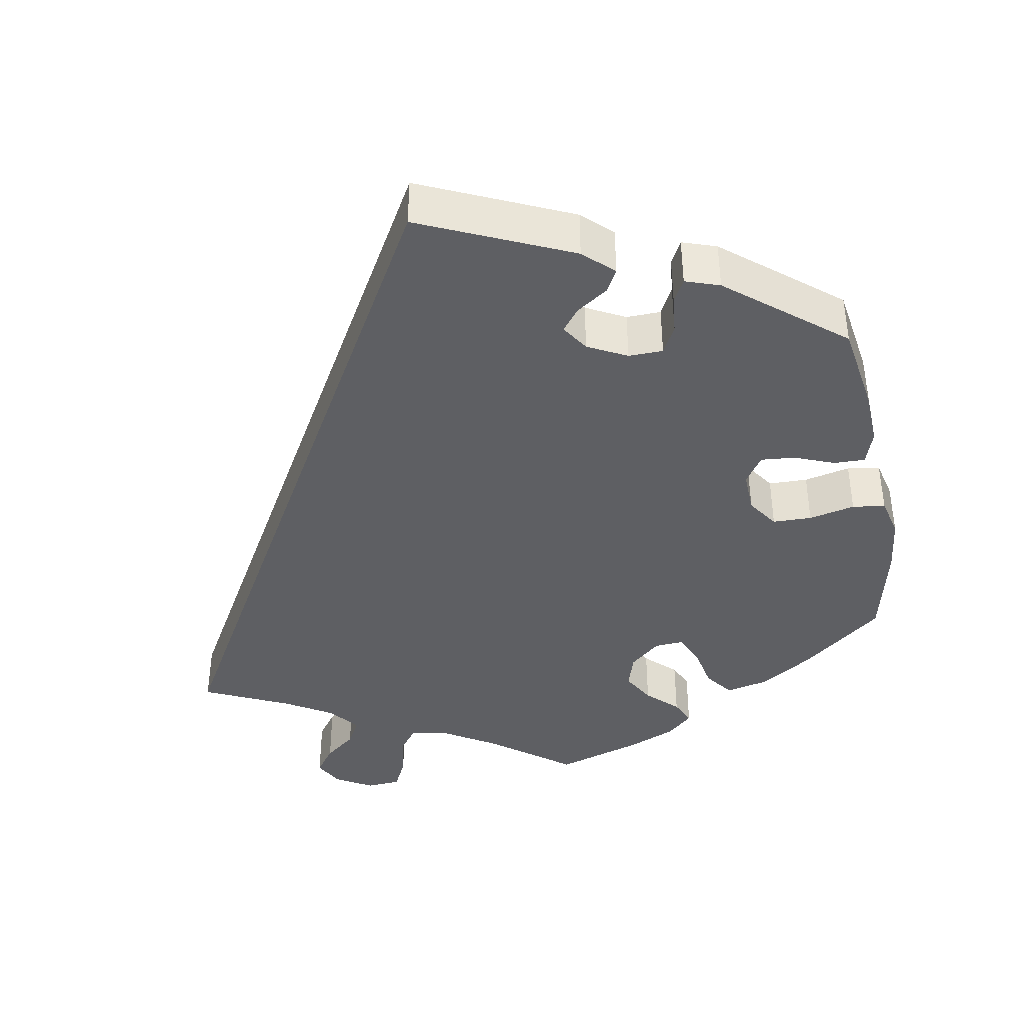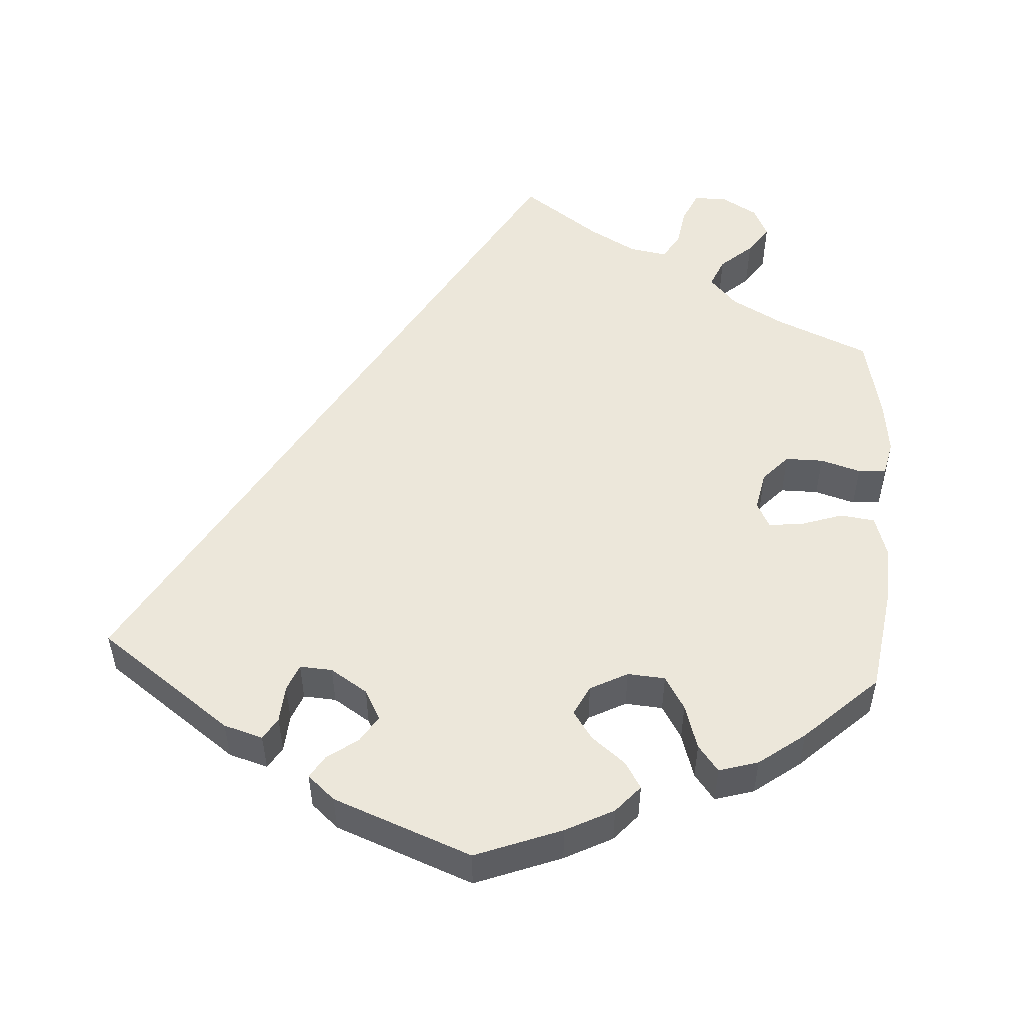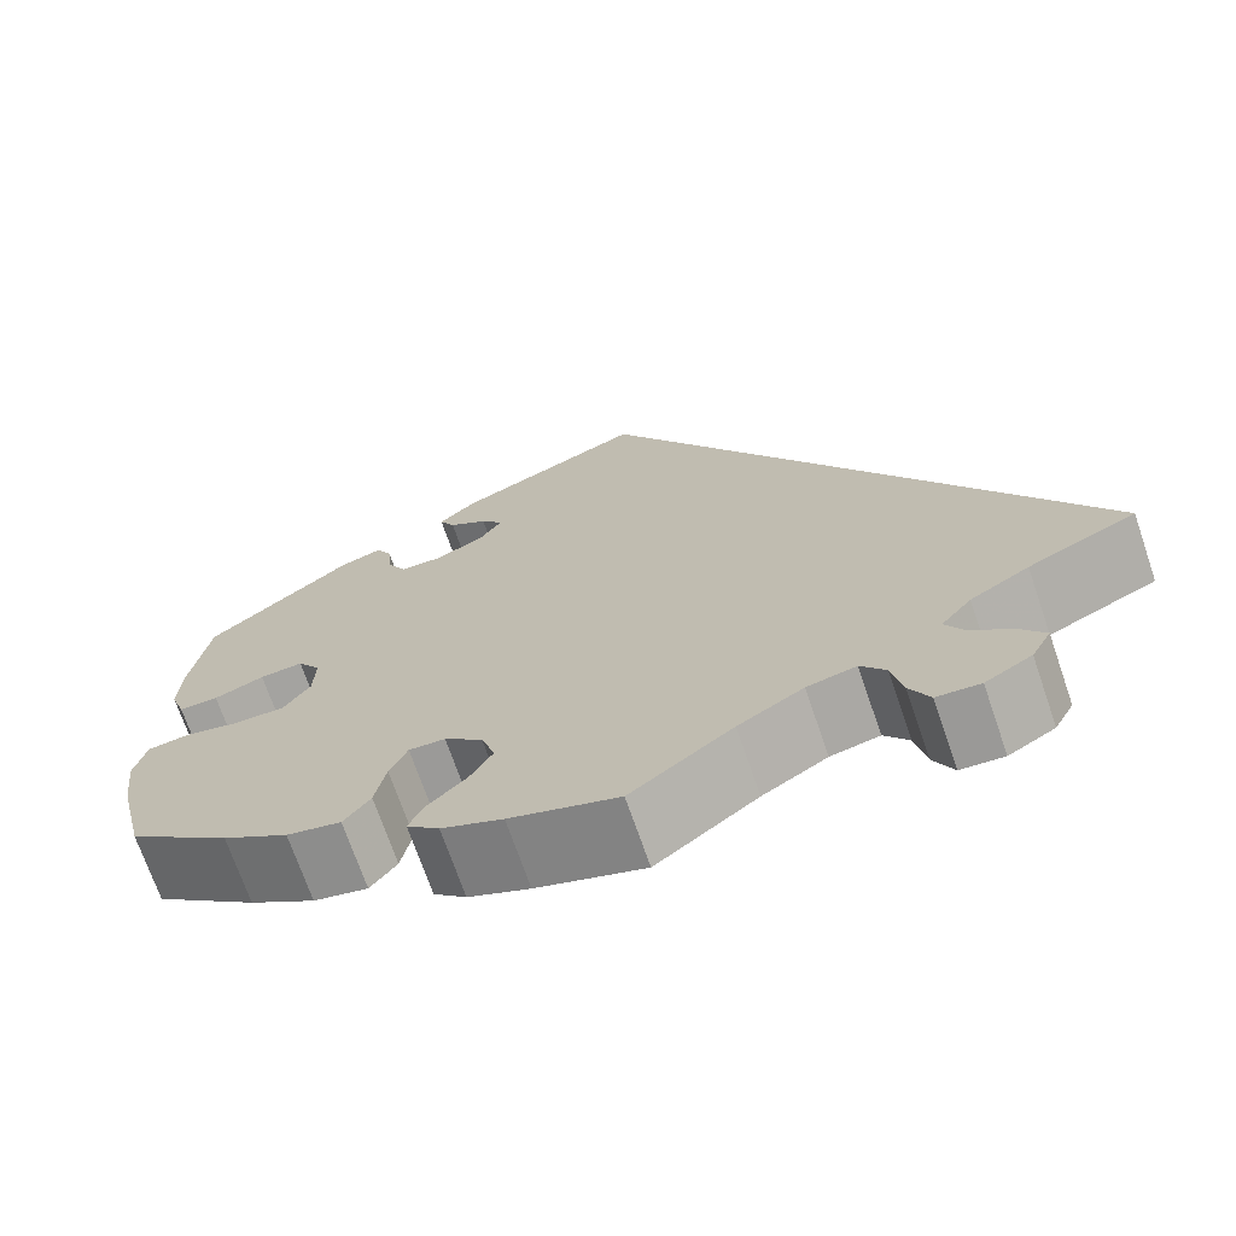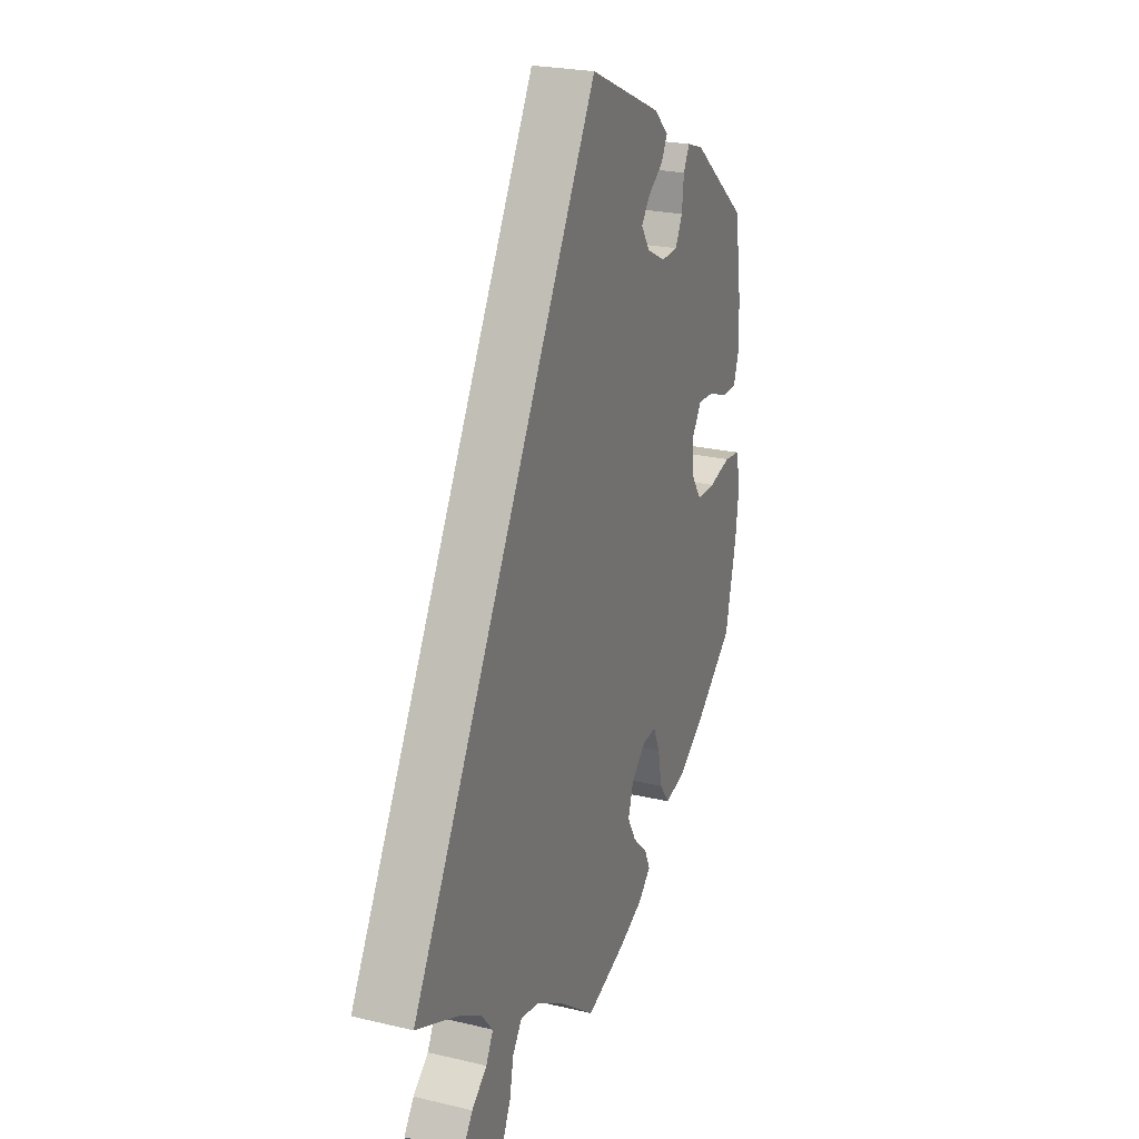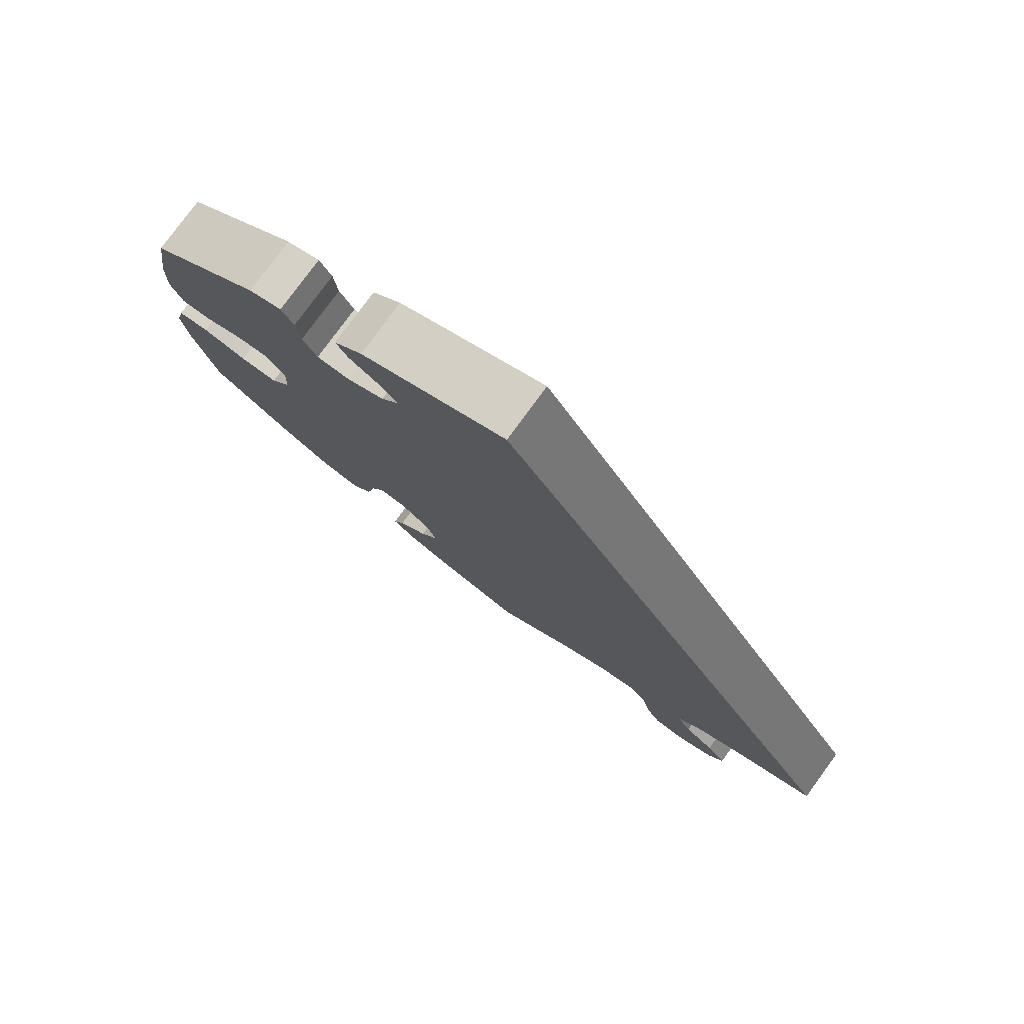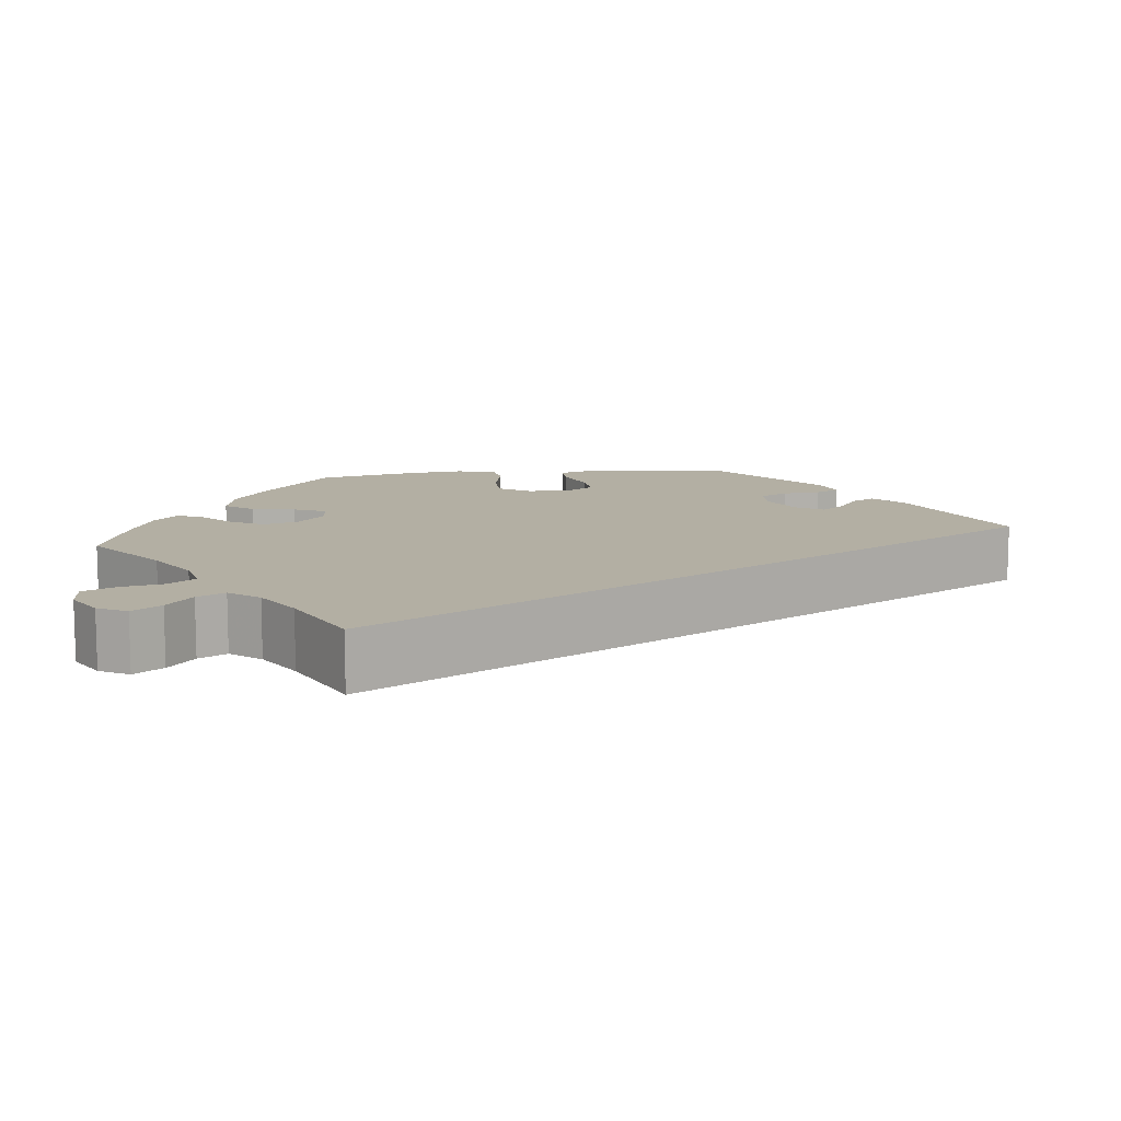
<metadata>
{"format":"obj","ext":"obj","renderer":"f3d","projection":"perspective","resolution":1024,"background":"white","views":[{"elev":-40.7,"azim":10.4,"up":"+Y"},{"elev":51.8,"azim":63.9,"up":"+Y"},{"elev":-70.9,"azim":-161.0,"up":"+Z"},{"elev":24.1,"azim":-68.6,"up":"+Z"},{"elev":78.8,"azim":-143.8,"up":"+Z"},{"elev":11.1,"azim":-96.7,"up":"+Y"}]}
</metadata>
<code>
v 0.518 0.07 0.172
v 0.521 0.07 0.103
v 0.506 0.07 0.059
v 0.466 0.07 0.06
v 0.415 0.07 0.08
v 0.371 0.07 0.084
v 0.347 0.07 0.048
v 0.349 0.07 -0.006
v 0.376 0.07 -0.046
v 0.426 0.07 -0.047
v 0.485 0.07 -0.034
v 0.527 0.07 -0.04
v 0.539 0.07 -0.091
v 0.53 0.07 -0.164
v 0.501 0.07 -0.288
v 0.396 0.07 -0.371
v 0.329 0.07 -0.414
v 0.274 0.07 -0.426
v 0.247 0.07 -0.39
v 0.236 0.07 -0.334
v 0.218 0.07 -0.294
v 0.181 0.07 -0.296
v 0.142 0.07 -0.33
v 0.128 0.07 -0.375
v 0.152 0.07 -0.417
v 0.191 0.07 -0.454
v 0.206 0.07 -0.487
v 0.173 0.07 -0.517
v 0.111 0.07 -0.543
v 0.001 0.07 -0.578
v -0.102 0.07 -0.5
v -0.168 0.07 -0.46
v -0.218 0.07 -0.449
v -0.243 0.07 -0.482
v -0.254 0.07 -0.536
v -0.274 0.07 -0.577
v -0.318 0.07 -0.58
v -0.365 0.07 -0.553
v -0.385 0.07 -0.516
v -0.359 0.07 -0.48
v -0.319 0.07 -0.448
v -0.3 0.07 -0.413
v -0.331 0.07 -0.375
v -0.391 0.07 -0.339
v -0.501 0.07 -0.288
v 0 0.07 0.578
v 0.193 0.07 0.491
v 0.231 0.07 0.455
v 0.215 0.07 0.426
v 0.175 0.07 0.399
v 0.152 0.07 0.37
v 0.175 0.07 0.335
v 0.225 0.07 0.309
v 0.269 0.07 0.31
v 0.288 0.07 0.346
v 0.293 0.07 0.394
v 0.309 0.07 0.424
v 0.353 0.07 0.409
v 0.5 0.07 0.289
v 0.518 0 0.172
v 0.521 0 0.103
v 0.506 0 0.059
v 0.466 0 0.06
v 0.415 0 0.08
v 0.371 0 0.084
v 0.347 0 0.048
v 0.349 0 -0.006
v 0.376 0 -0.046
v 0.426 0 -0.047
v 0.485 0 -0.034
v 0.527 0 -0.04
v 0.539 0 -0.091
v 0.53 0 -0.164
v 0.501 0 -0.288
v 0.396 0 -0.371
v 0.329 0 -0.414
v 0.274 0 -0.426
v 0.247 0 -0.39
v 0.236 0 -0.334
v 0.218 0 -0.294
v 0.181 0 -0.296
v 0.142 0 -0.33
v 0.128 0 -0.375
v 0.152 0 -0.417
v 0.191 0 -0.454
v 0.206 0 -0.487
v 0.173 0 -0.517
v 0.111 0 -0.543
v 0.001 0 -0.578
v -0.102 0 -0.5
v -0.168 0 -0.46
v -0.218 0 -0.449
v -0.243 0 -0.482
v -0.254 0 -0.536
v -0.274 0 -0.577
v -0.318 0 -0.58
v -0.365 0 -0.553
v -0.385 0 -0.516
v -0.359 0 -0.48
v -0.319 0 -0.448
v -0.3 0 -0.413
v -0.331 0 -0.375
v -0.391 0 -0.339
v -0.501 0 -0.288
v 0 0 0.578
v 0.193 0 0.491
v 0.231 0 0.455
v 0.215 0 0.426
v 0.175 0 0.399
v 0.152 0 0.37
v 0.175 0 0.335
v 0.225 0 0.309
v 0.269 0 0.31
v 0.288 0 0.346
v 0.293 0 0.394
v 0.309 0 0.424
v 0.353 0 0.409
v 0.5 0 0.289
f 55 56 57 58
f 54 55 58 59
f 53 54 59 1
f 47 48 49 50
f 47 50 51
f 44 45 46 47
f 43 44 47 51
f 42 43 51 52
f 38 39 40 41
f 34 35 36 37
f 33 34 37 38
f 28 29 30 31
f 28 31 32
f 25 26 27 28
f 24 25 28 32
f 23 24 32 33
f 17 18 19 20
f 17 20 21
f 16 17 21
f 15 16 21
f 14 15 21
f 13 14 21 22
f 10 11 12 13
f 9 10 13 22
f 2 3 4 5
f 53 1 2 5
f 53 5 6
f 52 53 6 7
f 42 52 7 8
f 33 38 41 42
f 22 23 33 42
f 8 9 22 42
f 117 116 115 114
f 118 117 114 113
f 60 118 113 112
f 109 108 107 106
f 110 109 106
f 106 105 104 103
f 110 106 103 102
f 111 110 102 101
f 100 99 98 97
f 96 95 94 93
f 97 96 93 92
f 90 89 88 87
f 91 90 87
f 87 86 85 84
f 91 87 84 83
f 92 91 83 82
f 79 78 77 76
f 80 79 76
f 80 76 75
f 80 75 74
f 80 74 73
f 81 80 73 72
f 72 71 70 69
f 81 72 69 68
f 64 63 62 61
f 64 61 60 112
f 65 64 112
f 66 65 112 111
f 67 66 111 101
f 101 100 97 92
f 101 92 82 81
f 101 81 68 67
f 1 60 61 2
f 2 61 62 3
f 3 62 63 4
f 4 63 64 5
f 5 64 65 6
f 6 65 66 7
f 7 66 67 8
f 8 67 68 9
f 9 68 69 10
f 10 69 70 11
f 11 70 71 12
f 12 71 72 13
f 13 72 73 14
f 14 73 74 15
f 15 74 75 16
f 16 75 76 17
f 17 76 77 18
f 18 77 78 19
f 19 78 79 20
f 20 79 80 21
f 21 80 81 22
f 22 81 82 23
f 23 82 83 24
f 24 83 84 25
f 25 84 85 26
f 26 85 86 27
f 27 86 87 28
f 28 87 88 29
f 29 88 89 30
f 30 89 90 31
f 31 90 91 32
f 32 91 92 33
f 33 92 93 34
f 34 93 94 35
f 35 94 95 36
f 36 95 96 37
f 37 96 97 38
f 38 97 98 39
f 39 98 99 40
f 40 99 100 41
f 41 100 101 42
f 42 101 102 43
f 43 102 103 44
f 44 103 104 45
f 45 104 105 46
f 46 105 106 47
f 47 106 107 48
f 48 107 108 49
f 49 108 109 50
f 50 109 110 51
f 51 110 111 52
f 52 111 112 53
f 53 112 113 54
f 54 113 114 55
f 55 114 115 56
f 56 115 116 57
f 57 116 117 58
f 58 117 118 59
f 59 118 60 1

</code>
